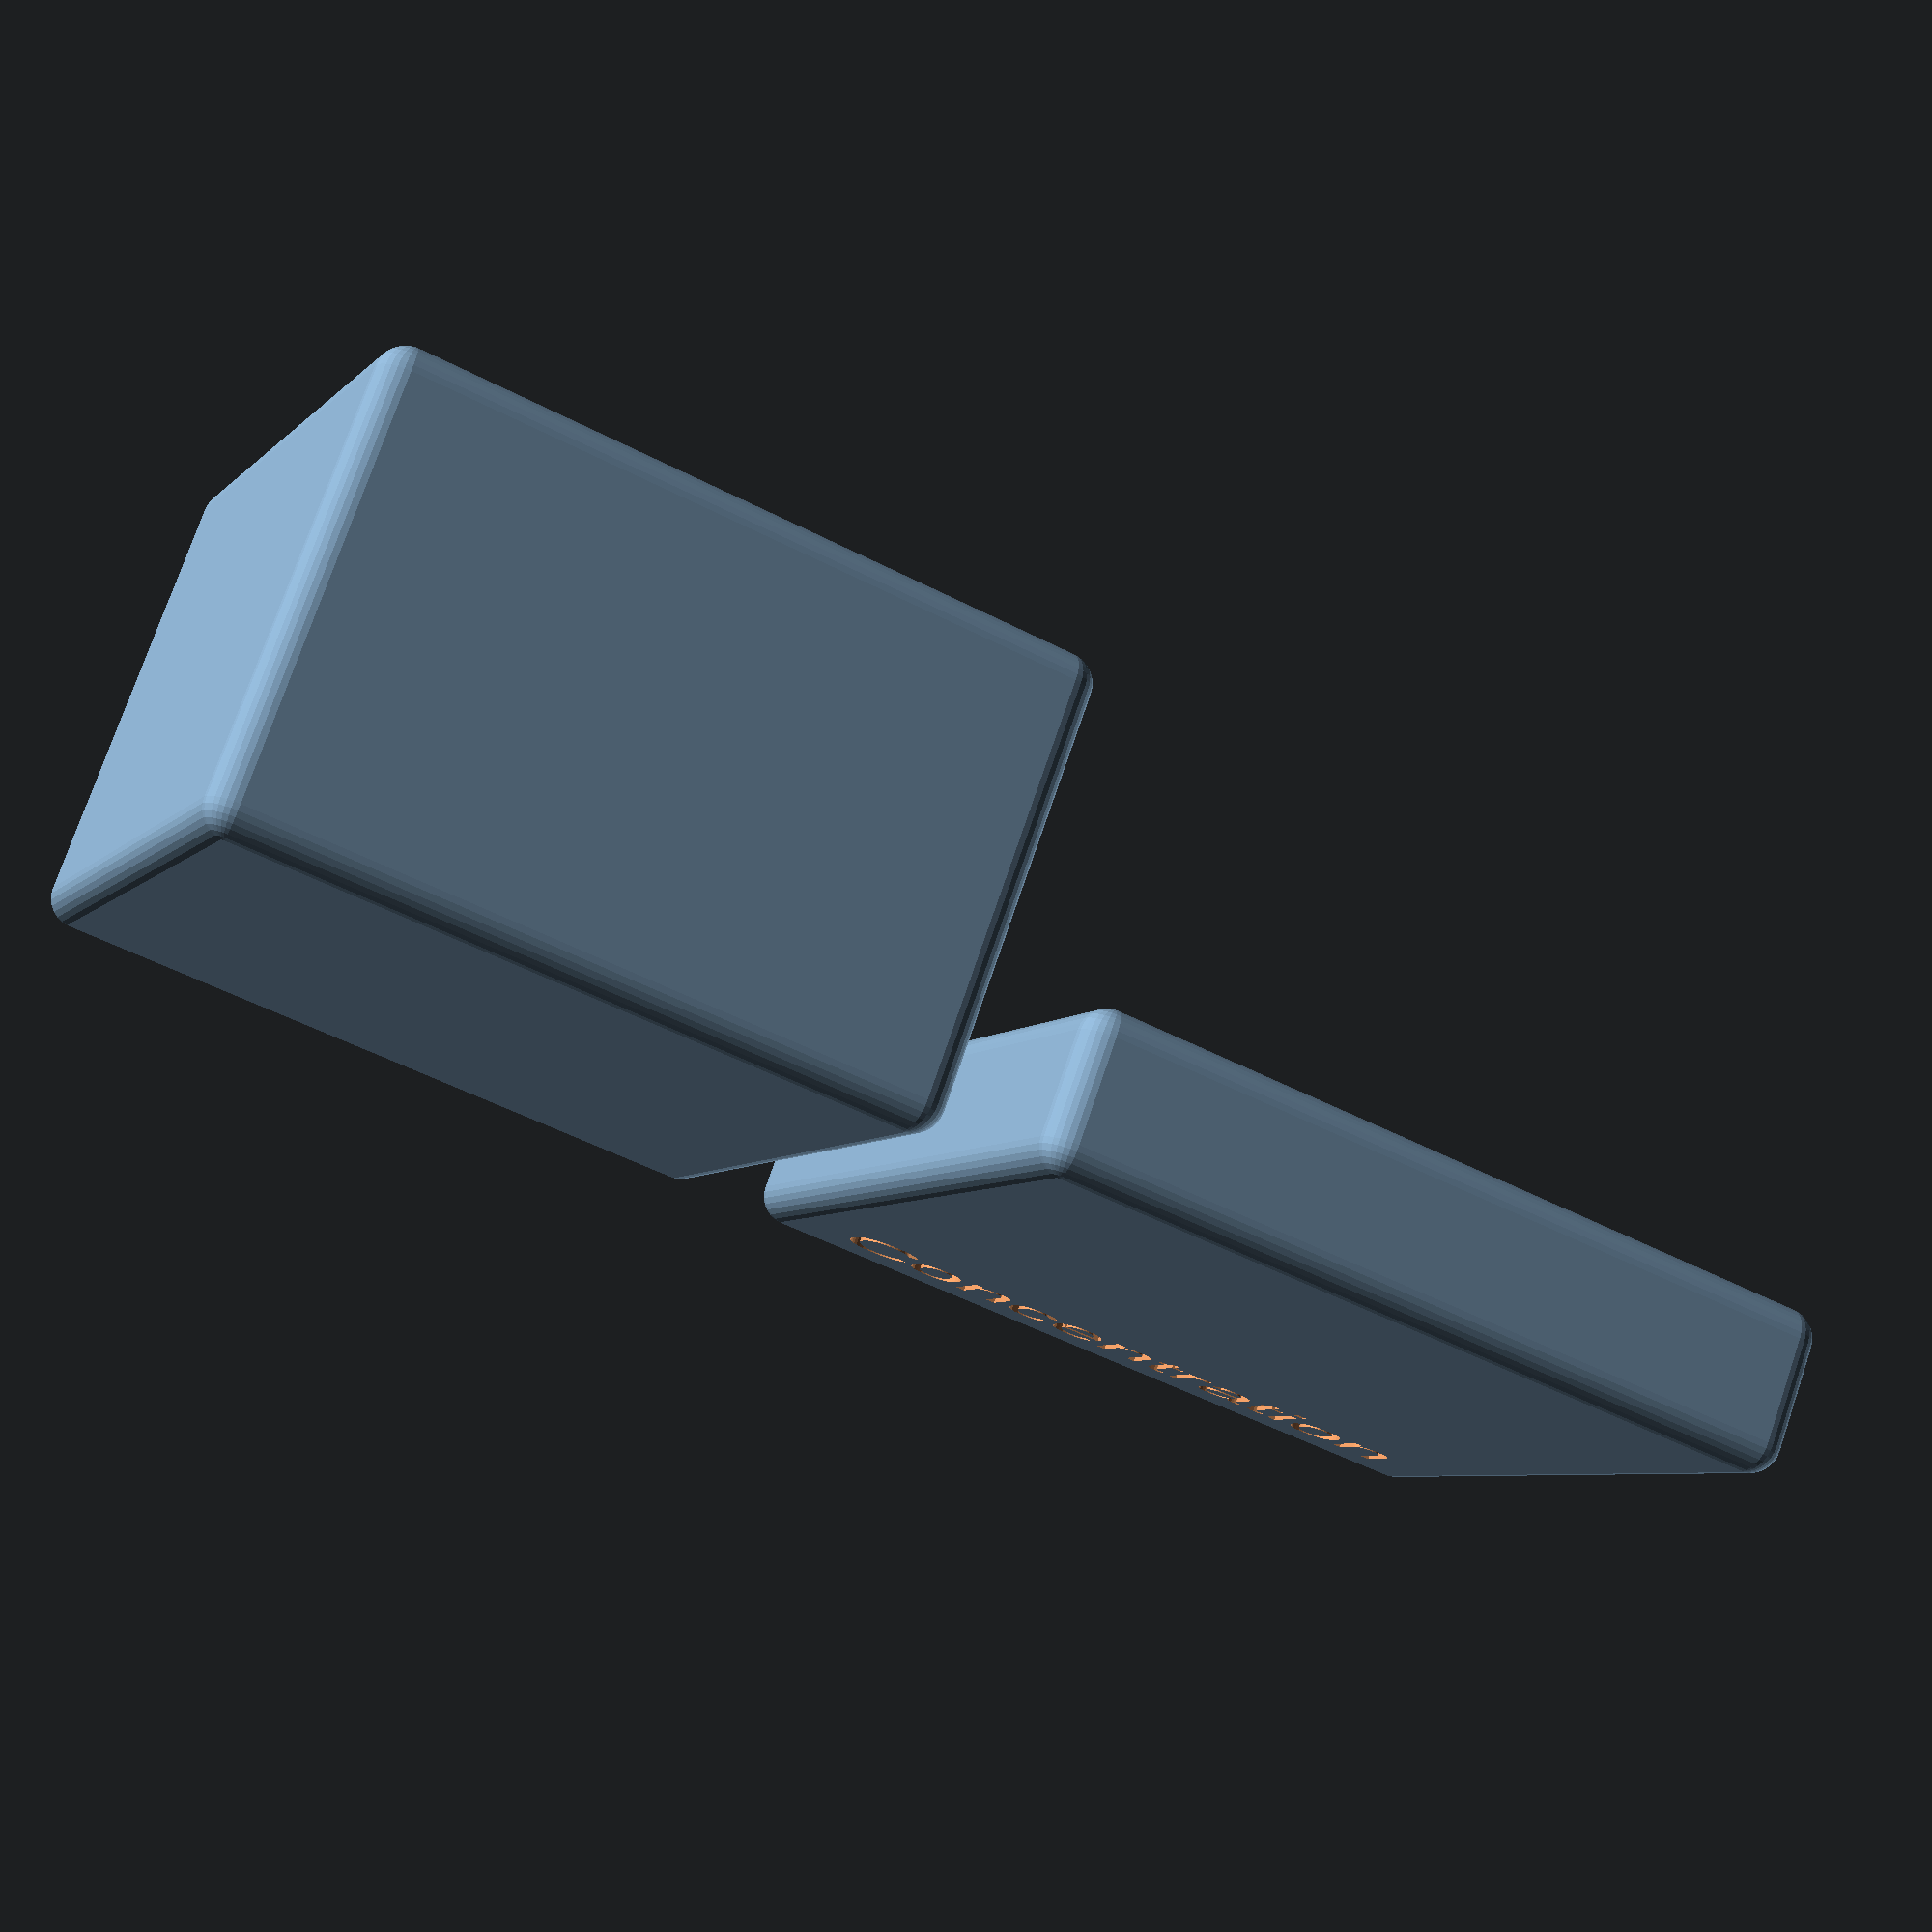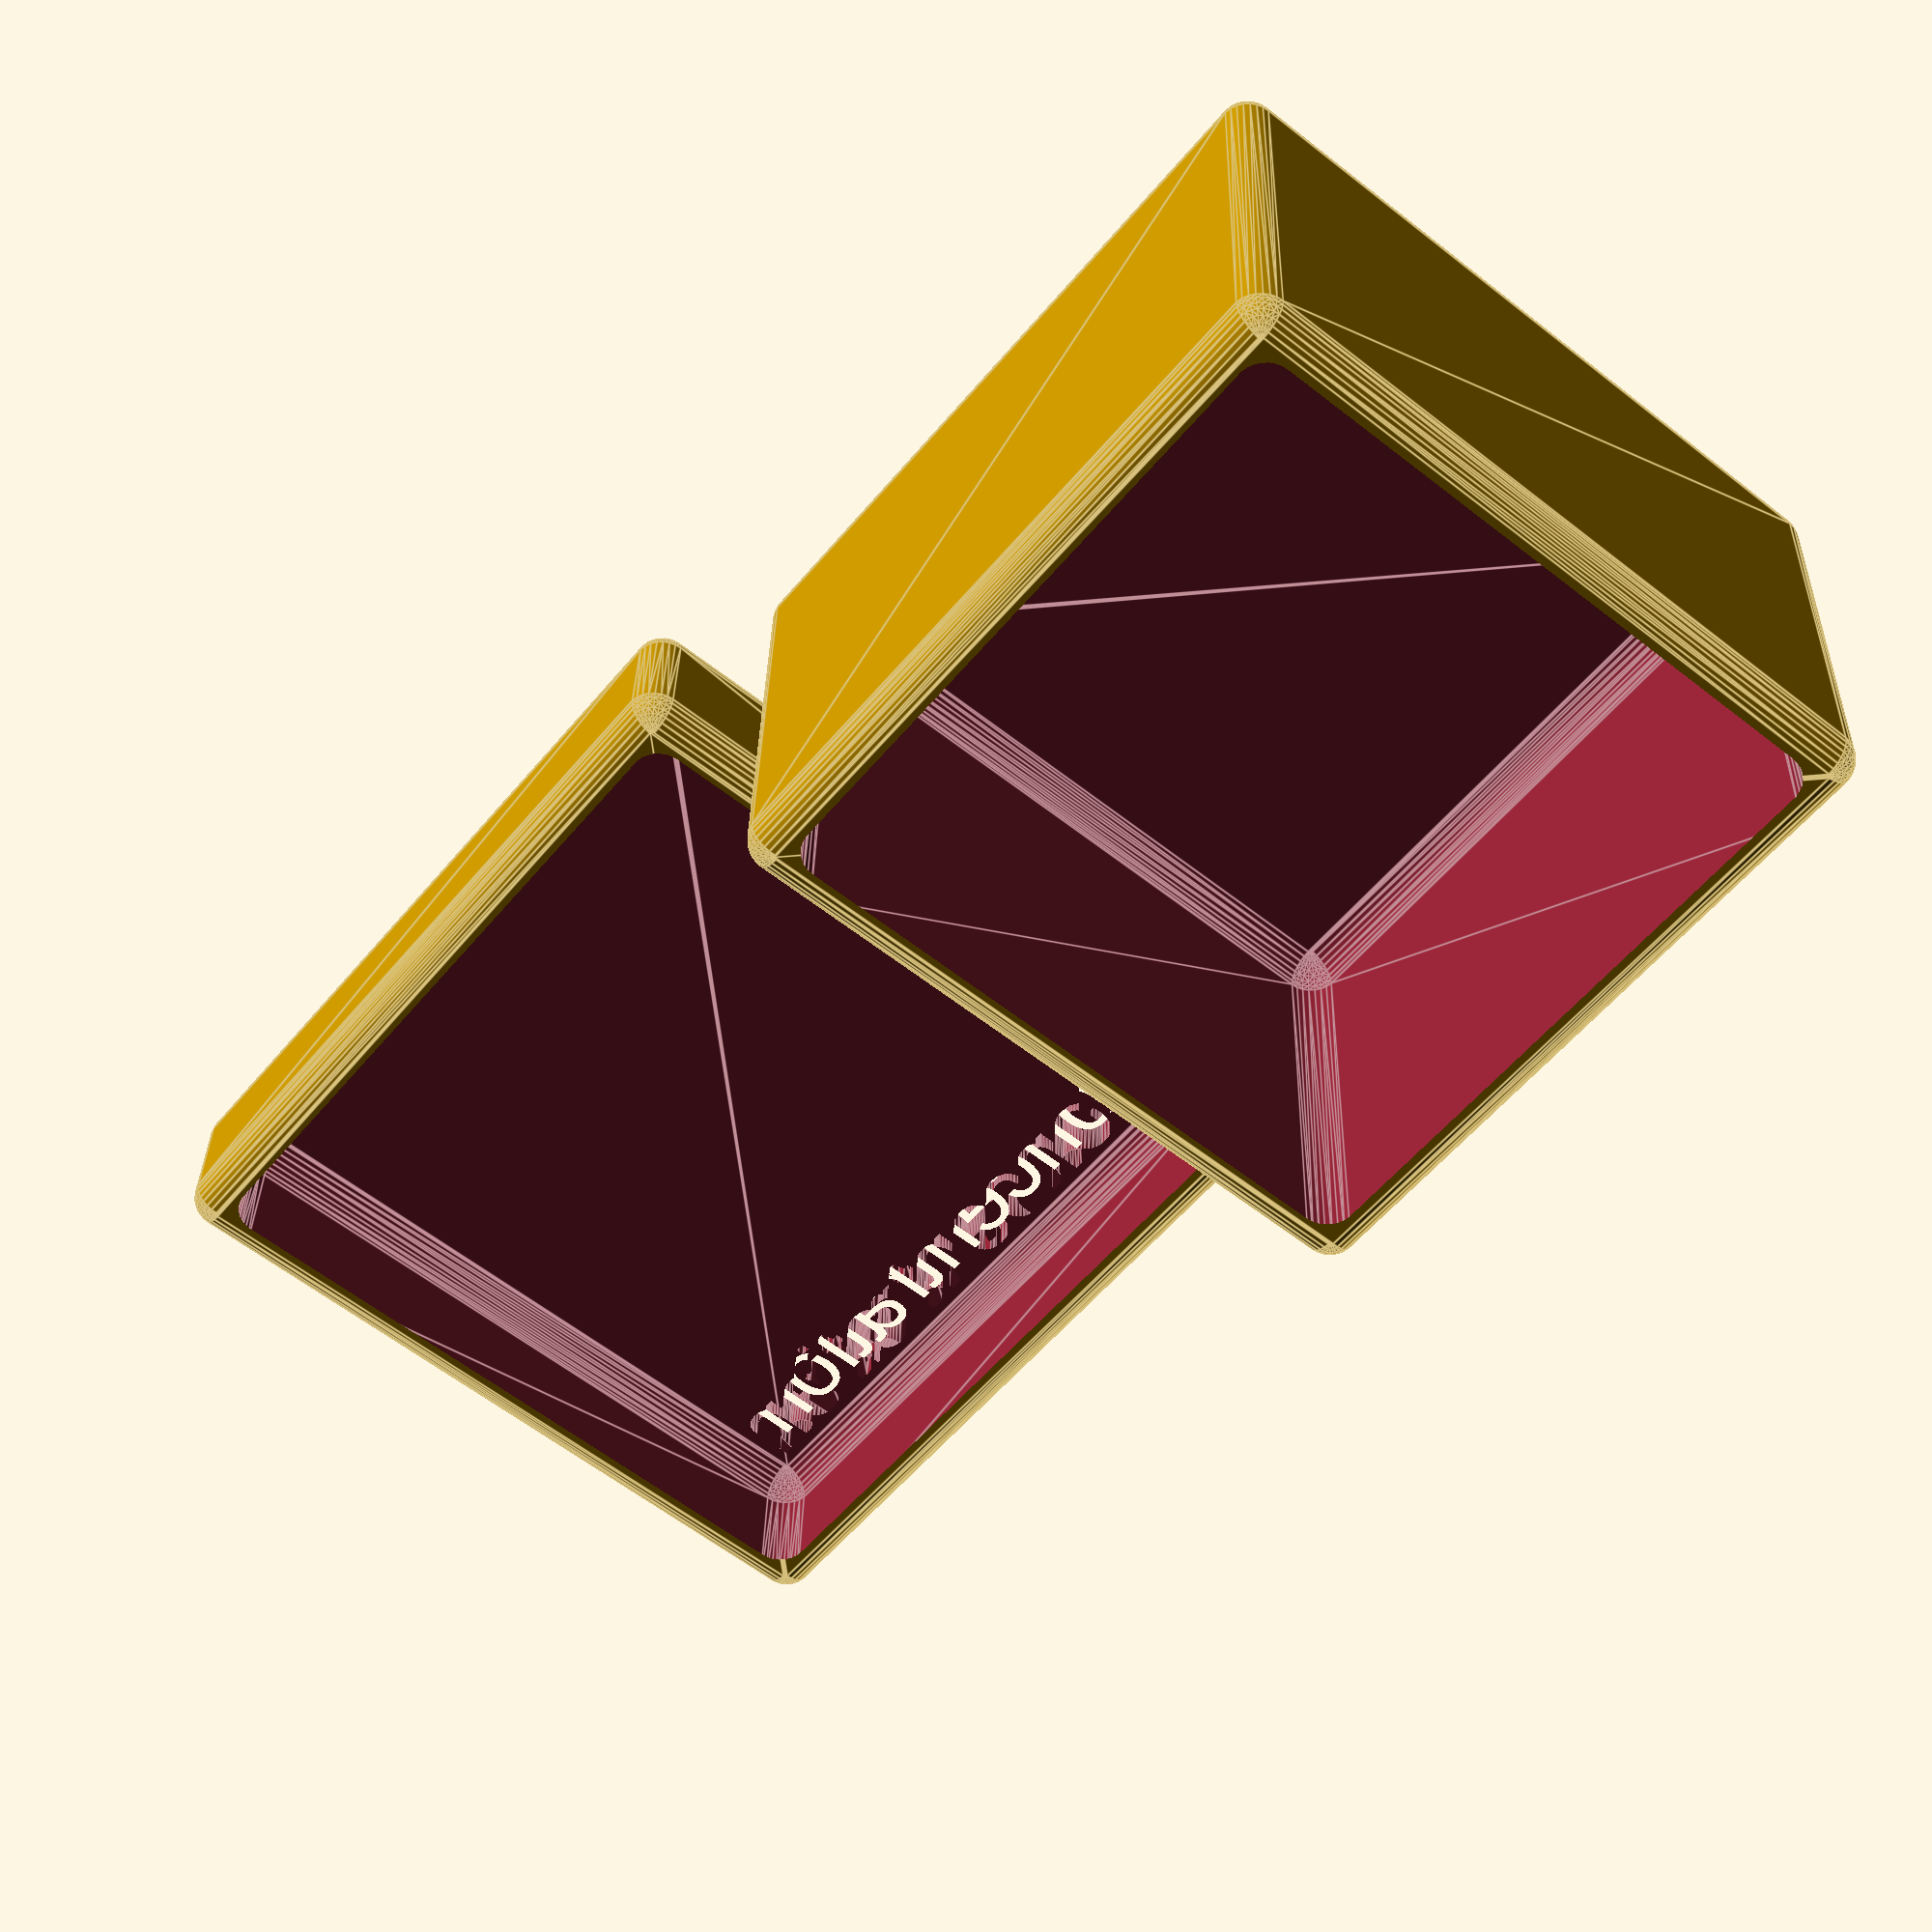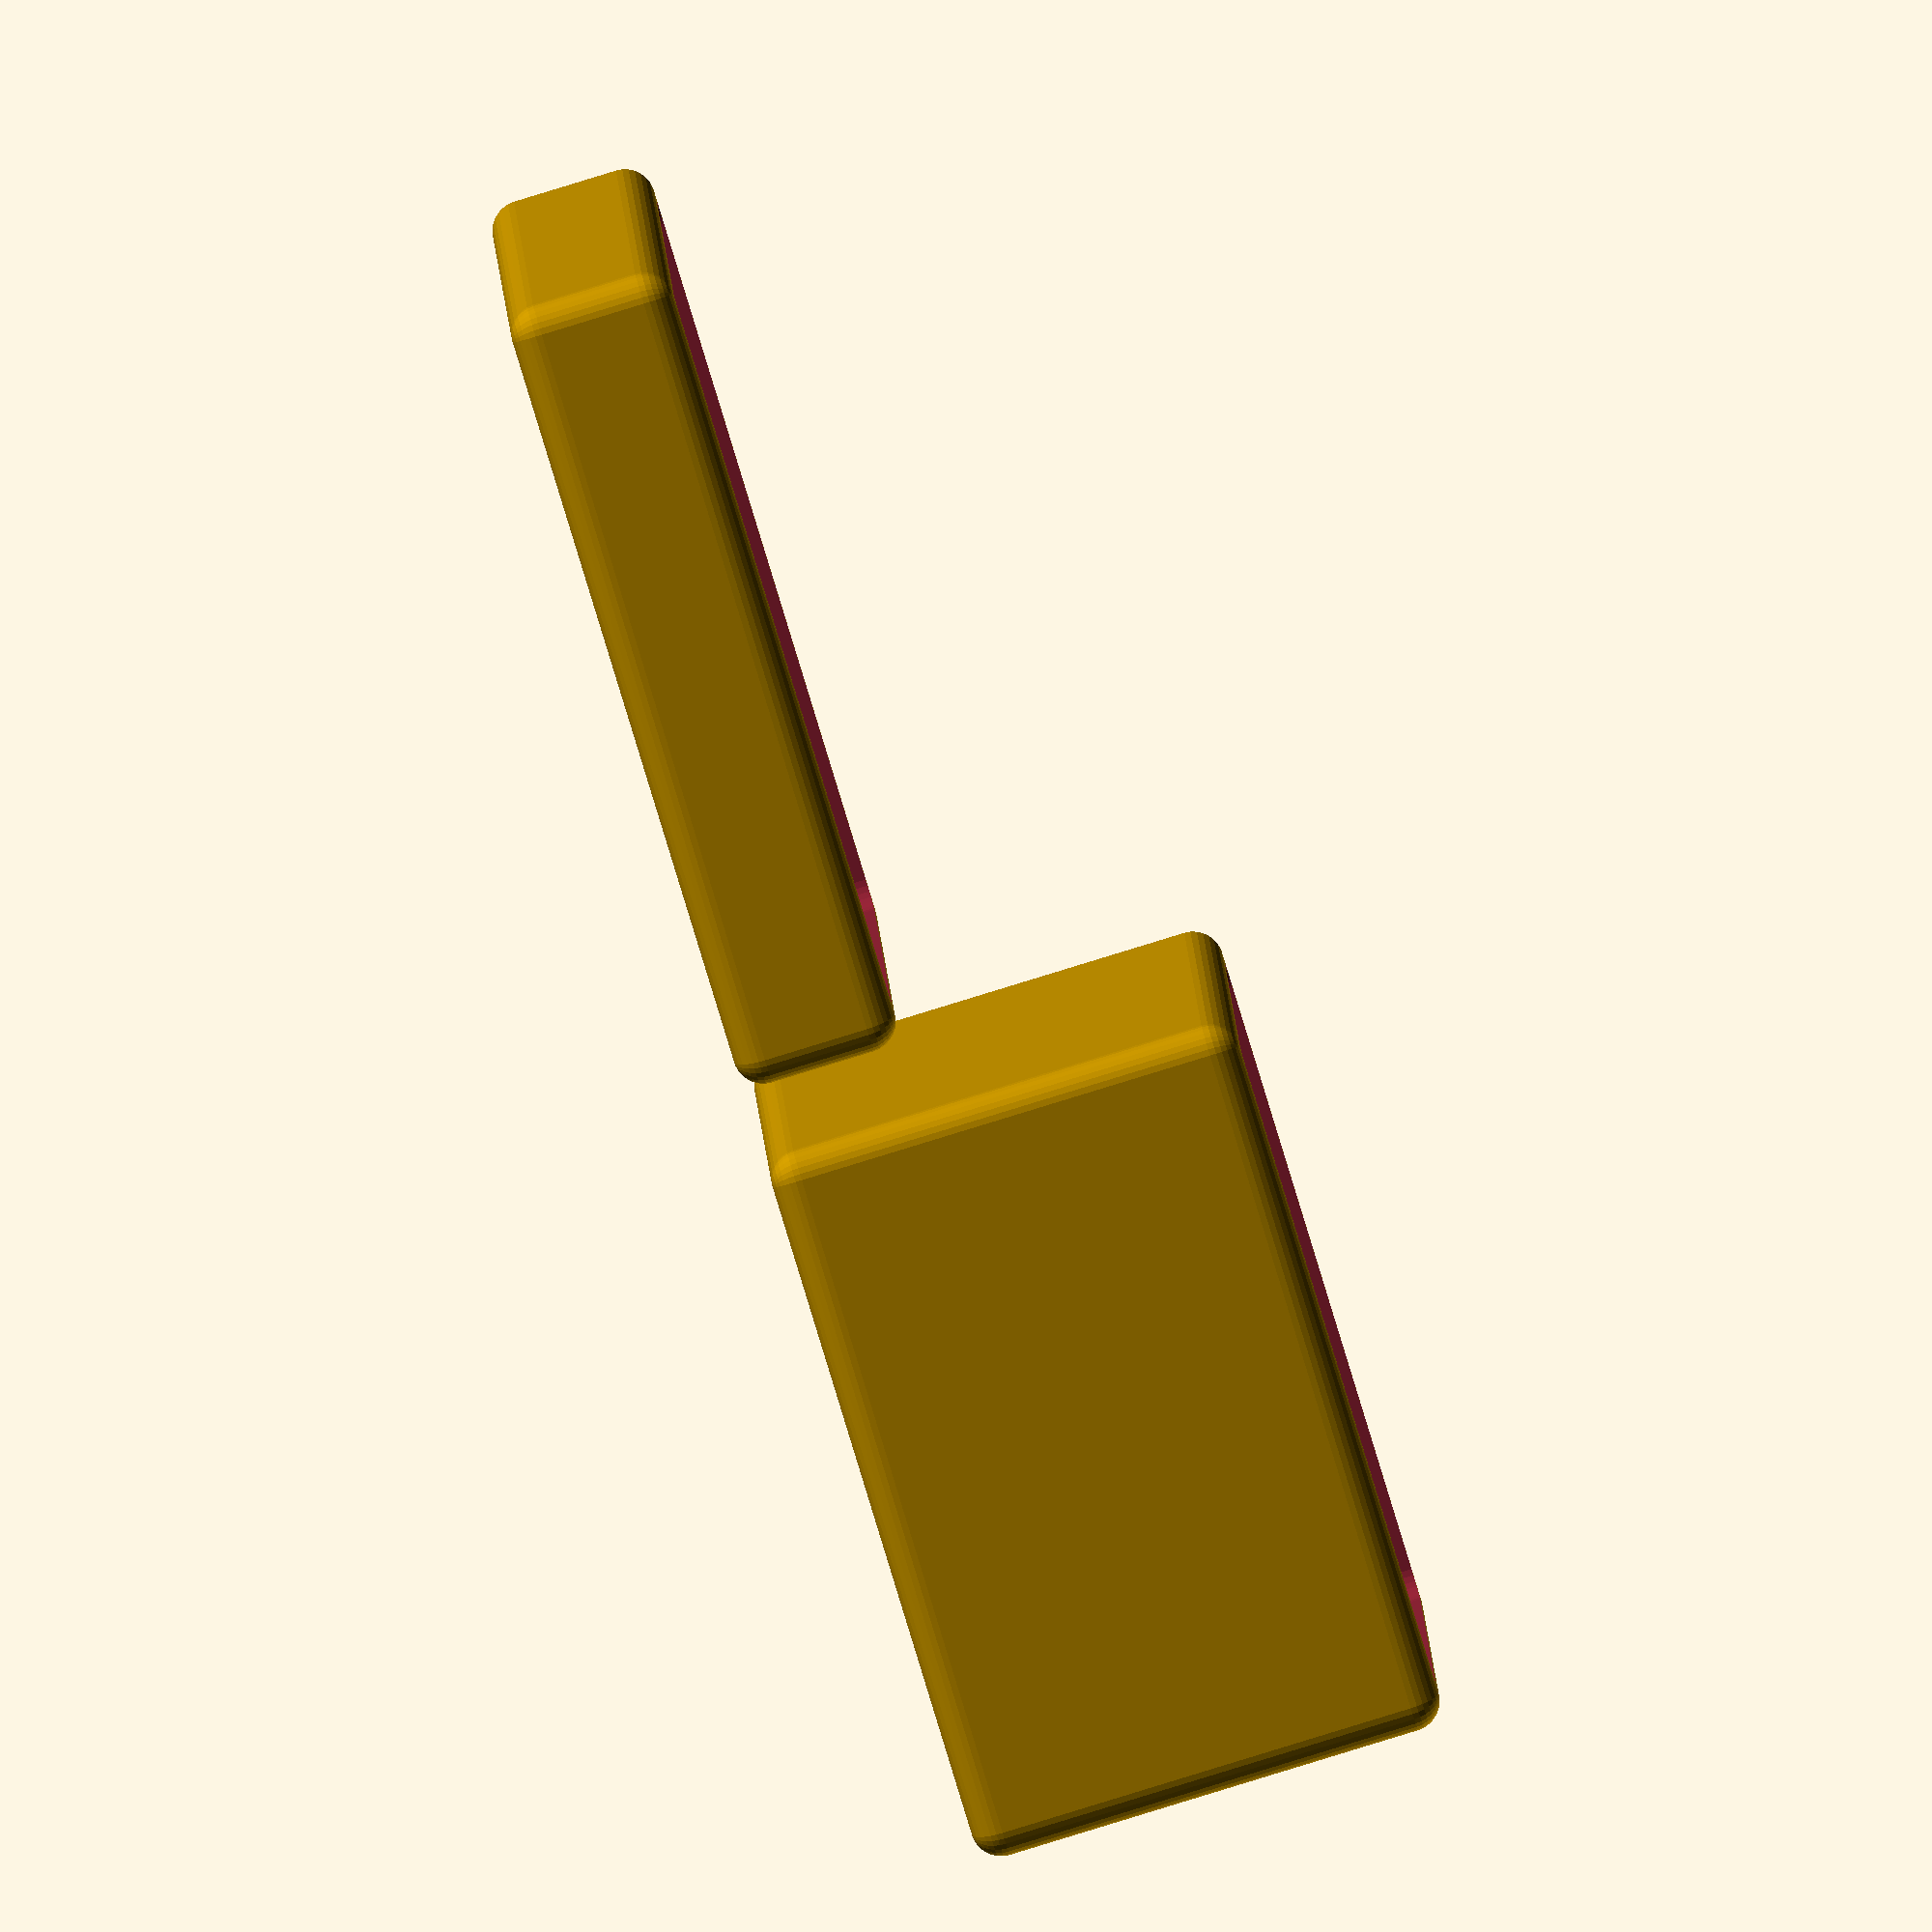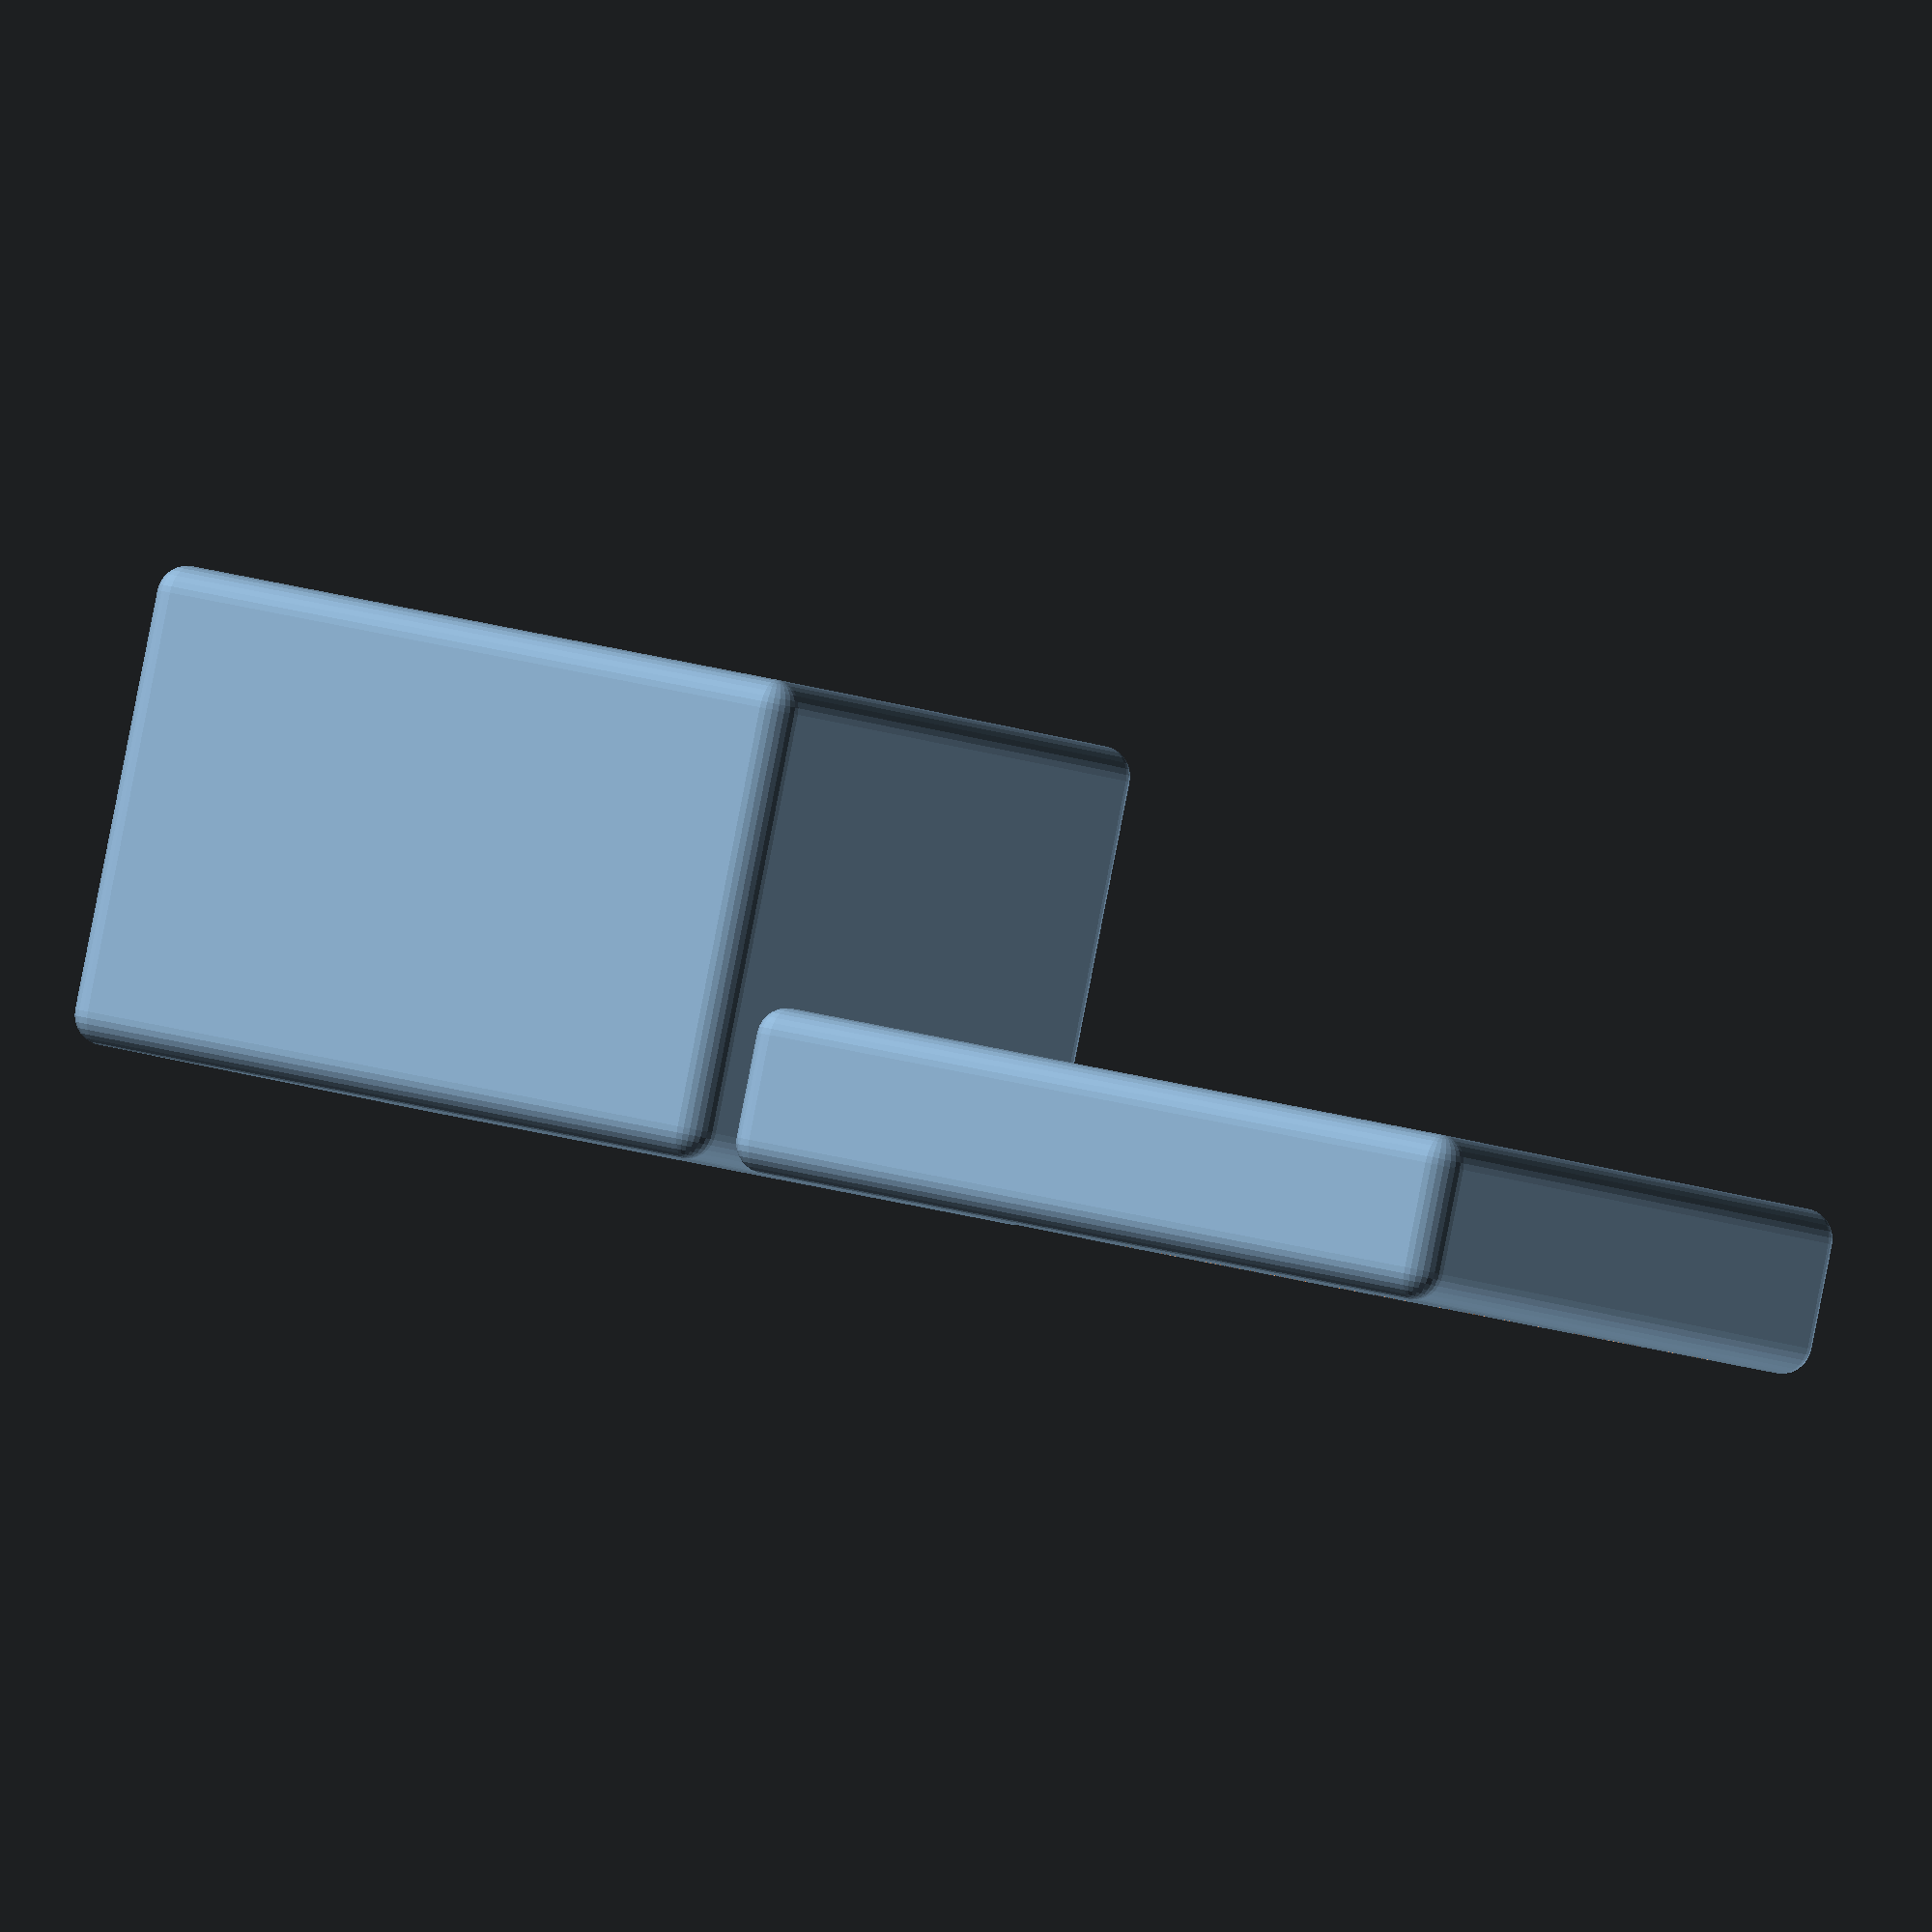
<openscad>
wall =   3;
corner = 5;
space =  0.3;

case_width  = 55 + 2*wall;
case_length = 55 + 2*wall;
case_height = 35;
$fn =    30;


module rounded_cube( x, y, z, corner ) {
    hull() {
        translate([ 0*x+0.5*corner, 0*y+0.5*corner, 0*z+0.5*corner]) sphere(d=corner);
        translate([ 0*x+0.5*corner, 1*y-0.5*corner, 0*z+0.5*corner]) sphere(d=corner);
        translate([ 1*x-0.5*corner, 0*y+0.5*corner, 0*z+0.5*corner]) sphere(d=corner);
        translate([ 1*x-0.5*corner, 1*y-0.5*corner, 0*z+0.5*corner]) sphere(d=corner);

        translate([ 0*x+0.5*corner, 0*y+0.5*corner, 1*z+0.5*corner]) sphere(d=corner);
        translate([ 0*x+0.5*corner, 1*y-0.5*corner, 1*z+0.5*corner]) sphere(d=corner);
        translate([ 1*x-0.5*corner, 0*y+0.5*corner, 1*z+0.5*corner]) sphere(d=corner);
        translate([ 1*x-0.5*corner, 1*y-0.5*corner, 1*z+0.5*corner]) sphere(d=corner);

        
    }
}

module case() {
    difference() {
        rounded_cube(case_width, case_length, case_height, corner);
        translate([wall, wall, wall])
        rounded_cube(case_width-2*wall, case_length-2*wall, case_height+wall, corner);
    }
}

module lid() {
    difference() {
        rounded_cube(case_width+2*wall+space, case_length+2*wall+space, 0.25*case_height, corner);
        translate([wall, wall, wall])
        rounded_cube(case_width+space, case_length+space, 0.25*case_height+wall, corner);

        translate([case_width, 2*wall+space, -0.0001])
        mirror([1, 0, 0])
        linear_extrude( 3*wall ) text("Concentration", size = 6.5);
        //linear_extrude( 3*wall ) text("Pexeso", size = 12);
    }
}


//translate([wall+0.5*space, wall+0.5*space, wall])
translate([1.2*case_width, 0, 0])
case();
lid();

</openscad>
<views>
elev=104.1 azim=157.1 roll=341.1 proj=p view=wireframe
elev=147.5 azim=129.1 roll=178.7 proj=p view=edges
elev=266.9 azim=175.1 roll=253.0 proj=o view=wireframe
elev=90.2 azim=209.3 roll=348.9 proj=o view=wireframe
</views>
